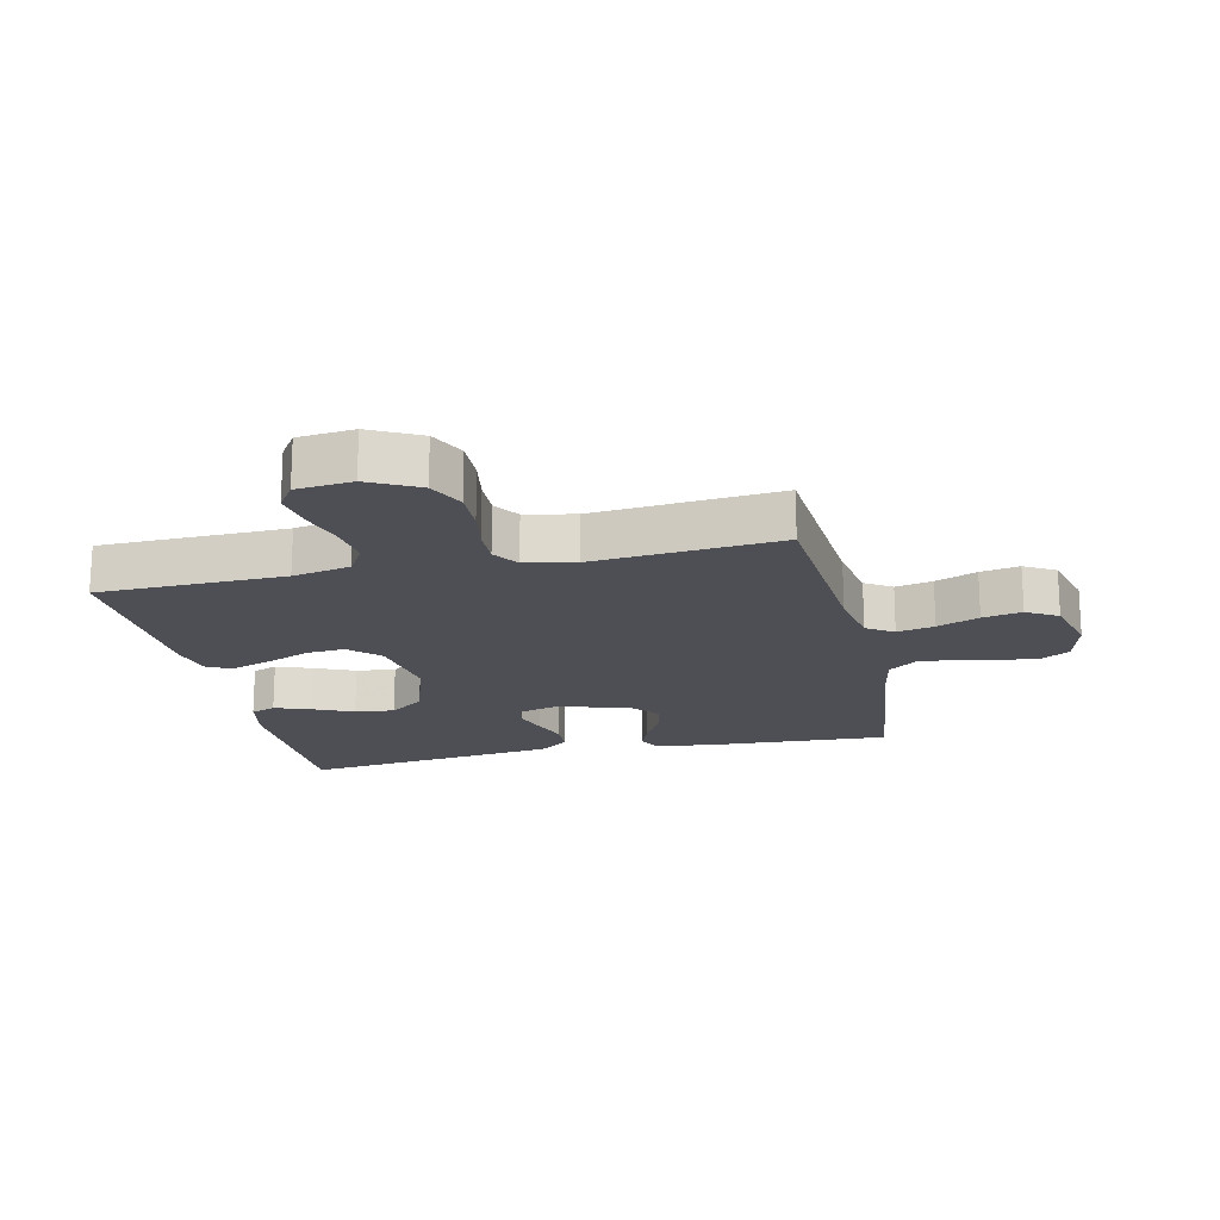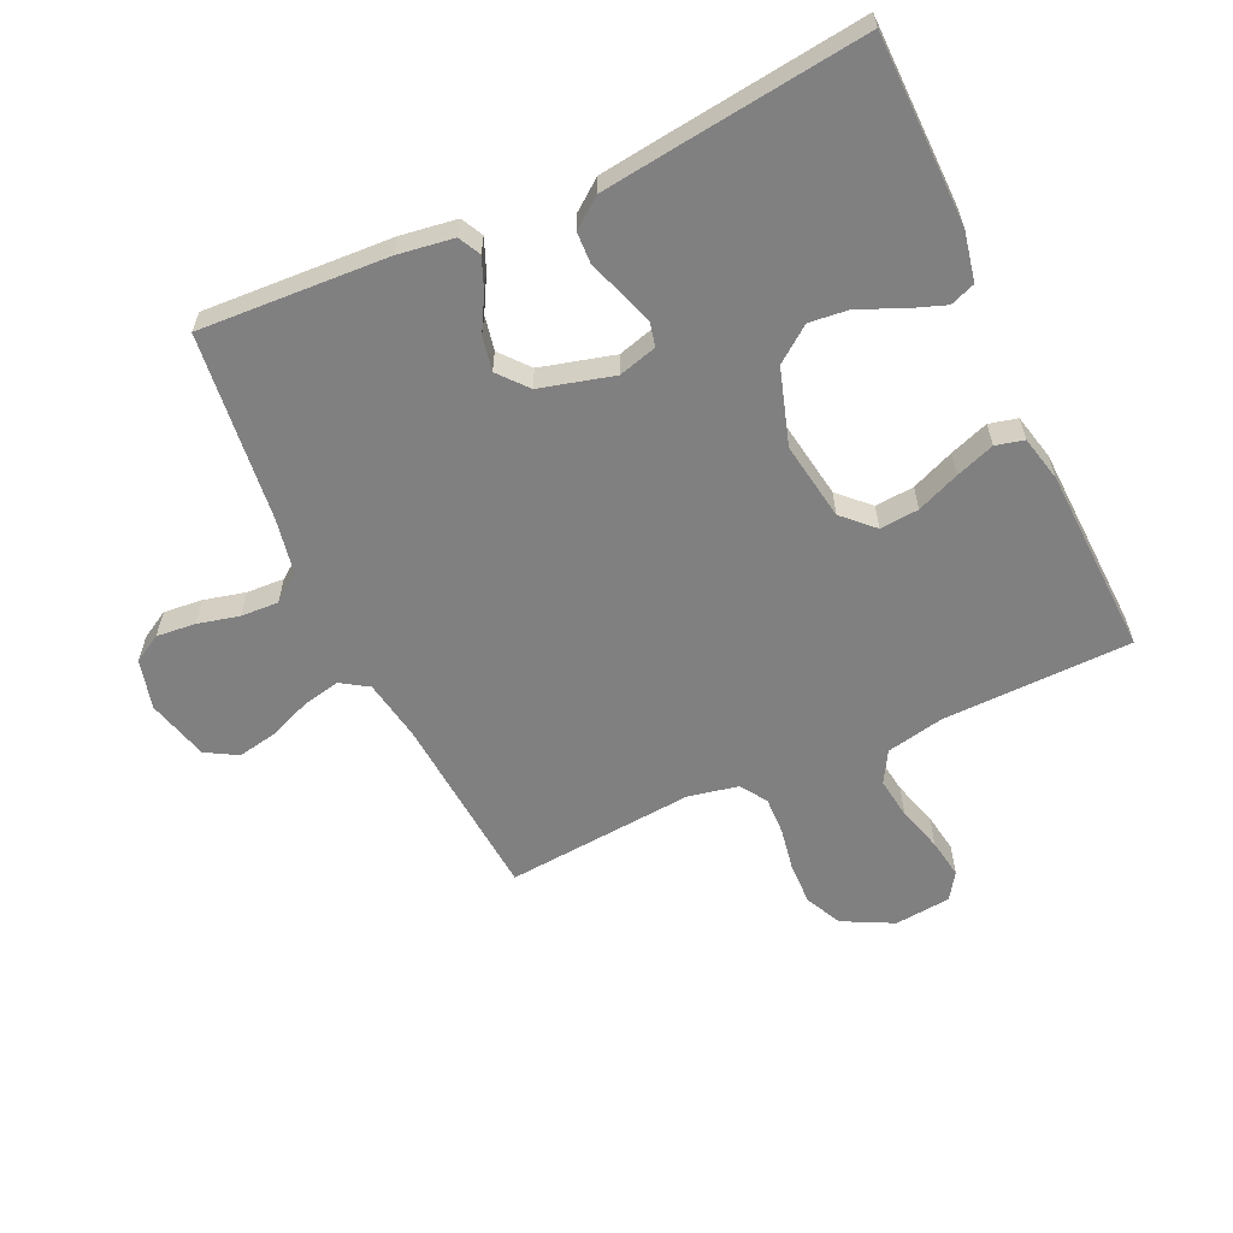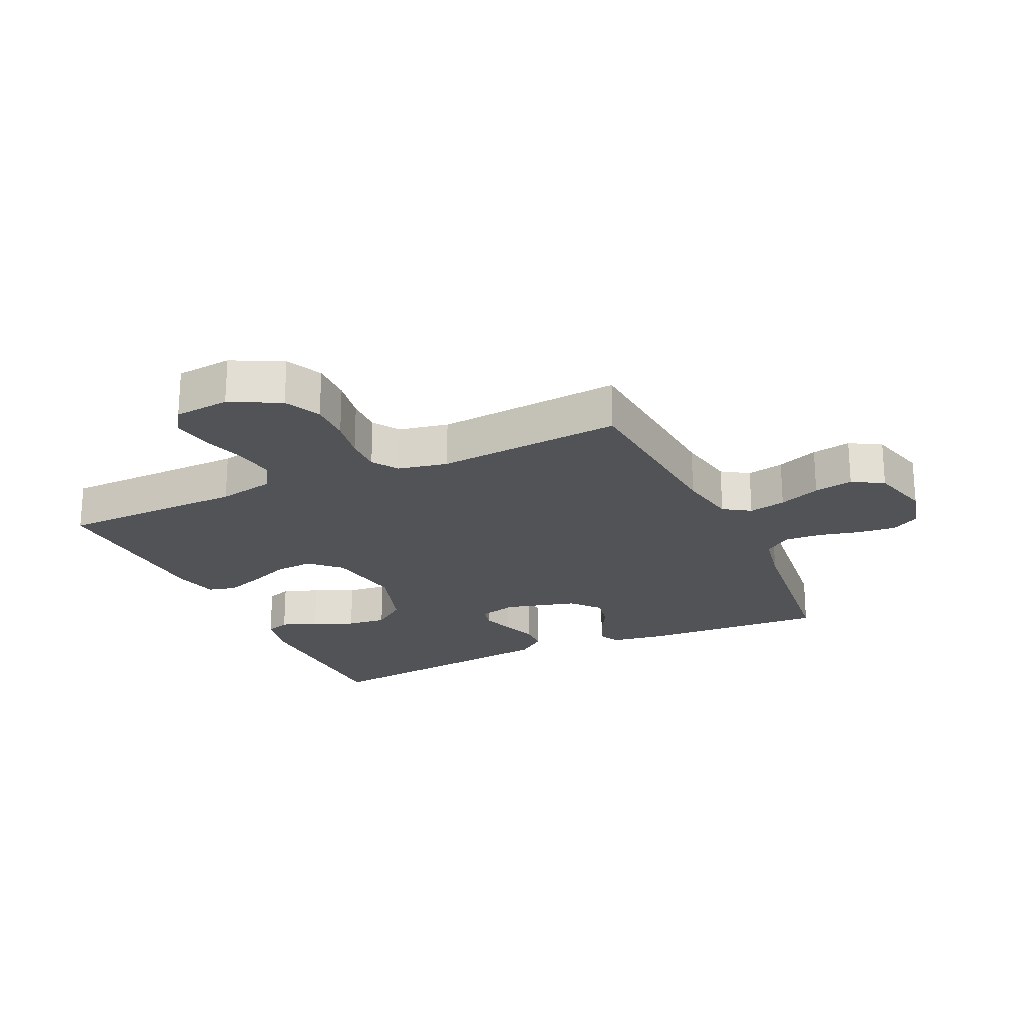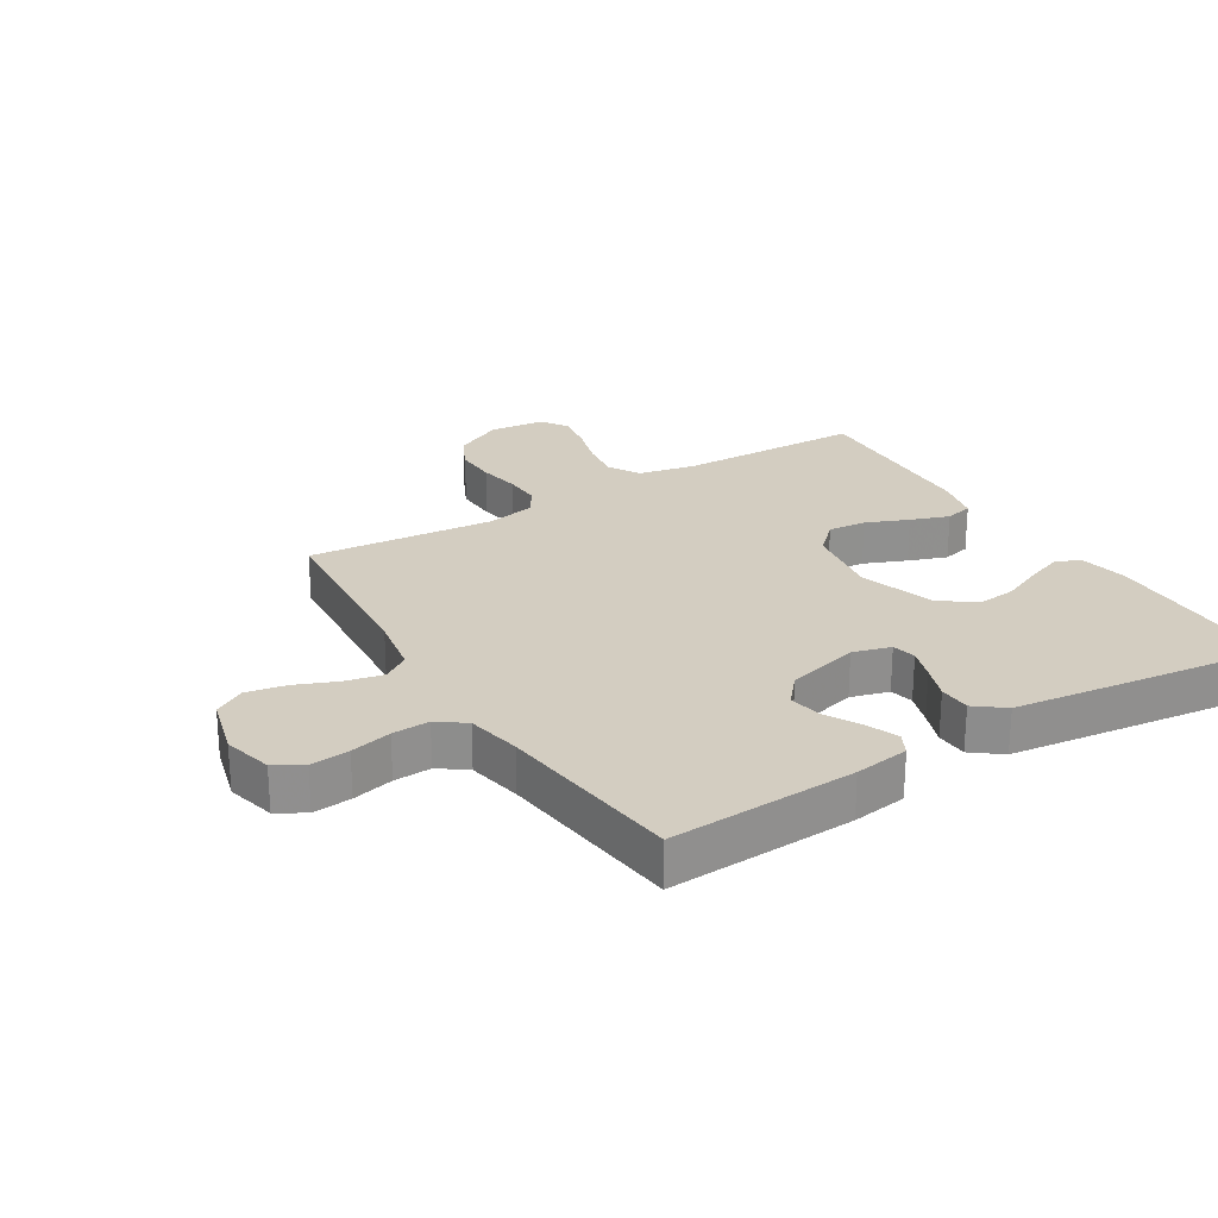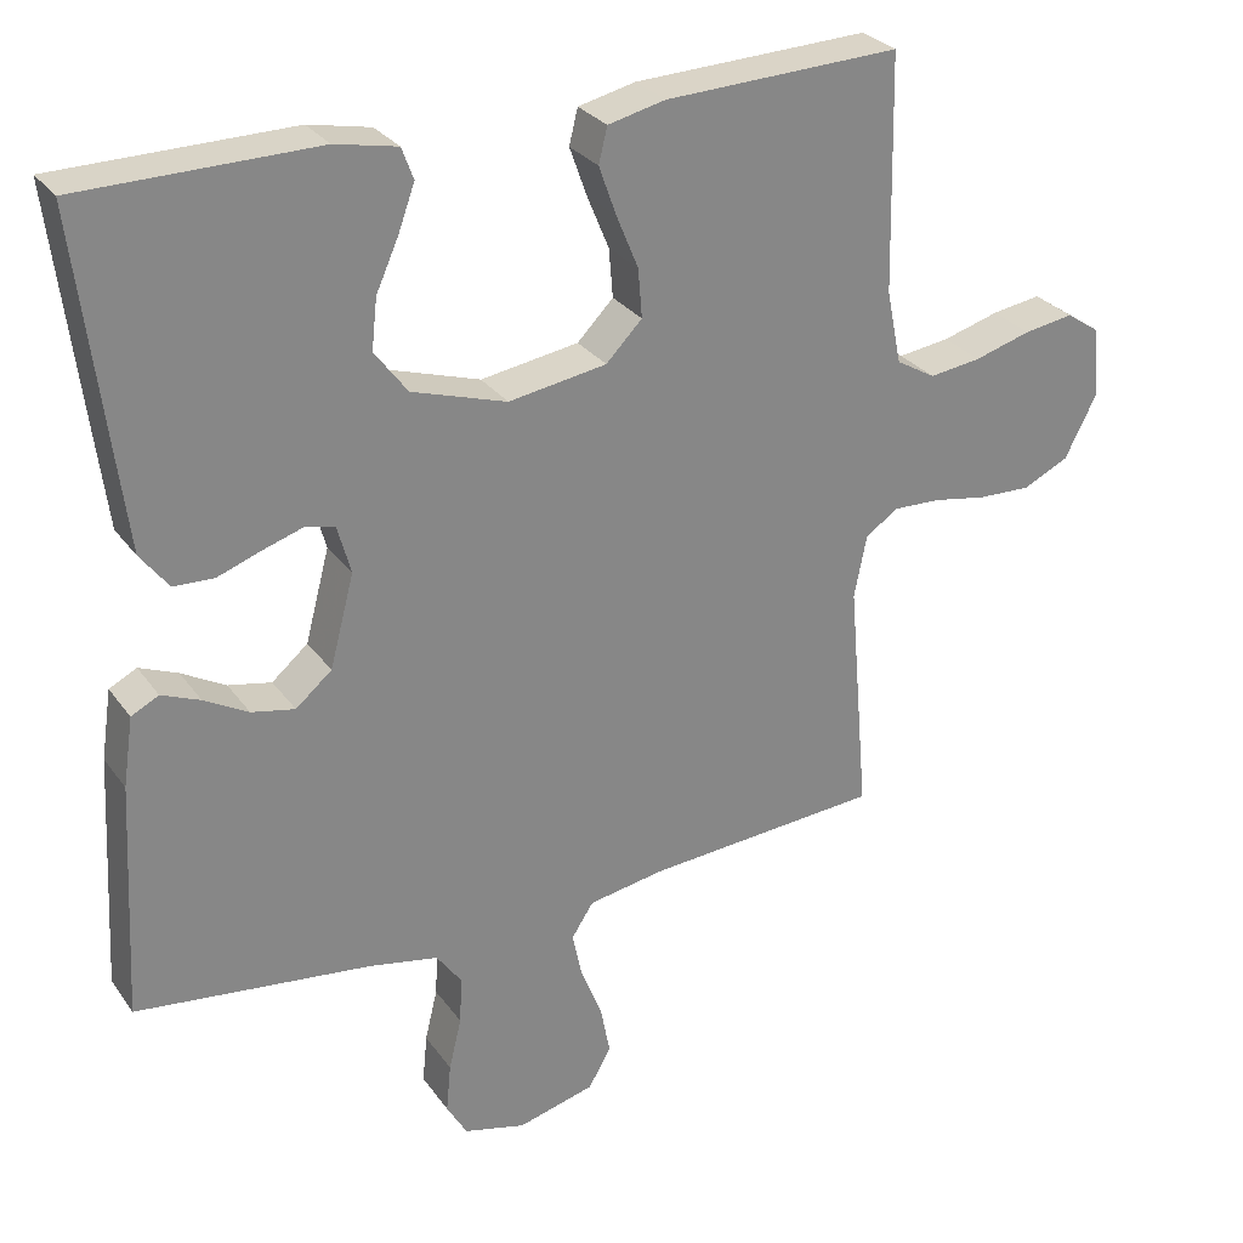
<metadata>
{"format":"obj","ext":"obj","renderer":"f3d","projection":"perspective","resolution":1024,"background":"white","views":[{"elev":-18.4,"azim":102.6,"up":"+Y"},{"elev":-60.0,"azim":-65.2,"up":"+Y"},{"elev":-22.1,"azim":114.8,"up":"+Y"},{"elev":24.8,"azim":-121.4,"up":"+Y"},{"elev":28.4,"azim":-28.4,"up":"+Z"}]}
</metadata>
<code>
v 0.5 0.07 -0.5
v 0.2 0.07 -0.523
v 0.103 0.07 -0.54
v 0.075 0.07 -0.583
v 0.088 0.07 -0.643
v 0.115 0.07 -0.71
v 0.127 0.07 -0.773
v 0.098 0.07 -0.823
v 0 0.07 -0.849
v -0.079 0.07 -0.829
v -0.105 0.07 -0.784
v -0.099 0.07 -0.722
v -0.083 0.07 -0.656
v -0.08 0.07 -0.596
v -0.112 0.07 -0.552
v -0.2 0.07 -0.535
v -0.5 0.07 -0.5
v -0.484 0.07 -0.2
v -0.471 0.07 -0.112
v -0.436 0.07 -0.094
v -0.387 0.07 -0.114
v -0.331 0.07 -0.145
v -0.276 0.07 -0.156
v -0.23 0.07 -0.117
v -0.199 0.07 0
v -0.216 0.07 0.061
v -0.254 0.07 0.07
v -0.306 0.07 0.053
v -0.361 0.07 0.033
v -0.412 0.07 0.035
v -0.448 0.07 0.082
v -0.463 0.07 0.2
v -0.5 0.07 0.5
v -0.2 0.07 0.504
v -0.121 0.07 0.488
v -0.106 0.07 0.448
v -0.127 0.07 0.39
v -0.156 0.07 0.325
v -0.163 0.07 0.261
v -0.121 0.07 0.205
v 0 0.07 0.167
v 0.125 0.07 0.187
v 0.171 0.07 0.234
v 0.166 0.07 0.296
v 0.138 0.07 0.364
v 0.116 0.07 0.426
v 0.127 0.07 0.471
v 0.2 0.07 0.488
v 0.5 0.07 0.5
v 0.506 0.07 0.2
v 0.525 0.07 0.107
v 0.575 0.07 0.078
v 0.641 0.07 0.087
v 0.713 0.07 0.108
v 0.776 0.07 0.118
v 0.818 0.07 0.09
v 0.827 0.07 0
v 0.786 0.07 -0.08
v 0.728 0.07 -0.108
v 0.66 0.07 -0.106
v 0.592 0.07 -0.094
v 0.532 0.07 -0.092
v 0.49 0.07 -0.12
v 0.474 0.07 -0.2
v 0.5 0 -0.5
v 0.2 0 -0.523
v 0.103 0 -0.54
v 0.075 0 -0.583
v 0.088 0 -0.643
v 0.115 0 -0.71
v 0.127 0 -0.773
v 0.098 0 -0.823
v 0 0 -0.849
v -0.079 0 -0.829
v -0.105 0 -0.784
v -0.099 0 -0.722
v -0.083 0 -0.656
v -0.08 0 -0.596
v -0.112 0 -0.552
v -0.2 0 -0.535
v -0.5 0 -0.5
v -0.484 0 -0.2
v -0.471 0 -0.112
v -0.436 0 -0.094
v -0.387 0 -0.114
v -0.331 0 -0.145
v -0.276 0 -0.156
v -0.23 0 -0.117
v -0.199 0 0
v -0.216 0 0.061
v -0.254 0 0.07
v -0.306 0 0.053
v -0.361 0 0.033
v -0.412 0 0.035
v -0.448 0 0.082
v -0.463 0 0.2
v -0.5 0 0.5
v -0.2 0 0.504
v -0.121 0 0.488
v -0.106 0 0.448
v -0.127 0 0.39
v -0.156 0 0.325
v -0.163 0 0.261
v -0.121 0 0.205
v 0 0 0.167
v 0.125 0 0.187
v 0.171 0 0.234
v 0.166 0 0.296
v 0.138 0 0.364
v 0.116 0 0.426
v 0.127 0 0.471
v 0.2 0 0.488
v 0.5 0 0.5
v 0.506 0 0.2
v 0.525 0 0.107
v 0.575 0 0.078
v 0.641 0 0.087
v 0.713 0 0.108
v 0.776 0 0.118
v 0.818 0 0.09
v 0.827 0 0
v 0.786 0 -0.08
v 0.728 0 -0.108
v 0.66 0 -0.106
v 0.592 0 -0.094
v 0.532 0 -0.092
v 0.49 0 -0.12
v 0.474 0 -0.2
f 58 59 60 61
f 58 61 62
f 57 58 62
f 56 57 62
f 53 54 55 56
f 52 53 56 62
f 51 52 62 63
f 47 48 49 50
f 44 45 46 47
f 44 47 50 51
f 35 36 37 38
f 33 34 35 38
f 33 38 39
f 32 33 39 40
f 28 29 30 31
f 27 28 31 32
f 26 27 32 40
f 19 20 21 22
f 17 18 19 22
f 16 17 22 23
f 15 16 23 24
f 10 11 12 13
f 10 13 14
f 9 10 14
f 8 9 14
f 5 6 7 8
f 4 5 8 14
f 3 4 14 15
f 64 1 2
f 43 44 51 63
f 42 43 63 64
f 41 42 64 2
f 25 26 40 41
f 15 24 25 41
f 2 3 15 41
f 125 124 123 122
f 126 125 122
f 126 122 121
f 126 121 120
f 120 119 118 117
f 126 120 117 116
f 127 126 116 115
f 114 113 112 111
f 111 110 109 108
f 115 114 111 108
f 102 101 100 99
f 102 99 98 97
f 103 102 97
f 104 103 97 96
f 95 94 93 92
f 96 95 92 91
f 104 96 91 90
f 86 85 84 83
f 86 83 82 81
f 87 86 81 80
f 88 87 80 79
f 77 76 75 74
f 78 77 74
f 78 74 73
f 78 73 72
f 72 71 70 69
f 78 72 69 68
f 79 78 68 67
f 66 65 128
f 127 115 108 107
f 128 127 107 106
f 66 128 106 105
f 105 104 90 89
f 105 89 88 79
f 105 79 67 66
f 1 65 66 2
f 2 66 67 3
f 3 67 68 4
f 4 68 69 5
f 5 69 70 6
f 6 70 71 7
f 7 71 72 8
f 8 72 73 9
f 9 73 74 10
f 10 74 75 11
f 11 75 76 12
f 12 76 77 13
f 13 77 78 14
f 14 78 79 15
f 15 79 80 16
f 16 80 81 17
f 17 81 82 18
f 18 82 83 19
f 19 83 84 20
f 20 84 85 21
f 21 85 86 22
f 22 86 87 23
f 23 87 88 24
f 24 88 89 25
f 25 89 90 26
f 26 90 91 27
f 27 91 92 28
f 28 92 93 29
f 29 93 94 30
f 30 94 95 31
f 31 95 96 32
f 32 96 97 33
f 33 97 98 34
f 34 98 99 35
f 35 99 100 36
f 36 100 101 37
f 37 101 102 38
f 38 102 103 39
f 39 103 104 40
f 40 104 105 41
f 41 105 106 42
f 42 106 107 43
f 43 107 108 44
f 44 108 109 45
f 45 109 110 46
f 46 110 111 47
f 47 111 112 48
f 48 112 113 49
f 49 113 114 50
f 50 114 115 51
f 51 115 116 52
f 52 116 117 53
f 53 117 118 54
f 54 118 119 55
f 55 119 120 56
f 56 120 121 57
f 57 121 122 58
f 58 122 123 59
f 59 123 124 60
f 60 124 125 61
f 61 125 126 62
f 62 126 127 63
f 63 127 128 64
f 64 128 65 1

</code>
